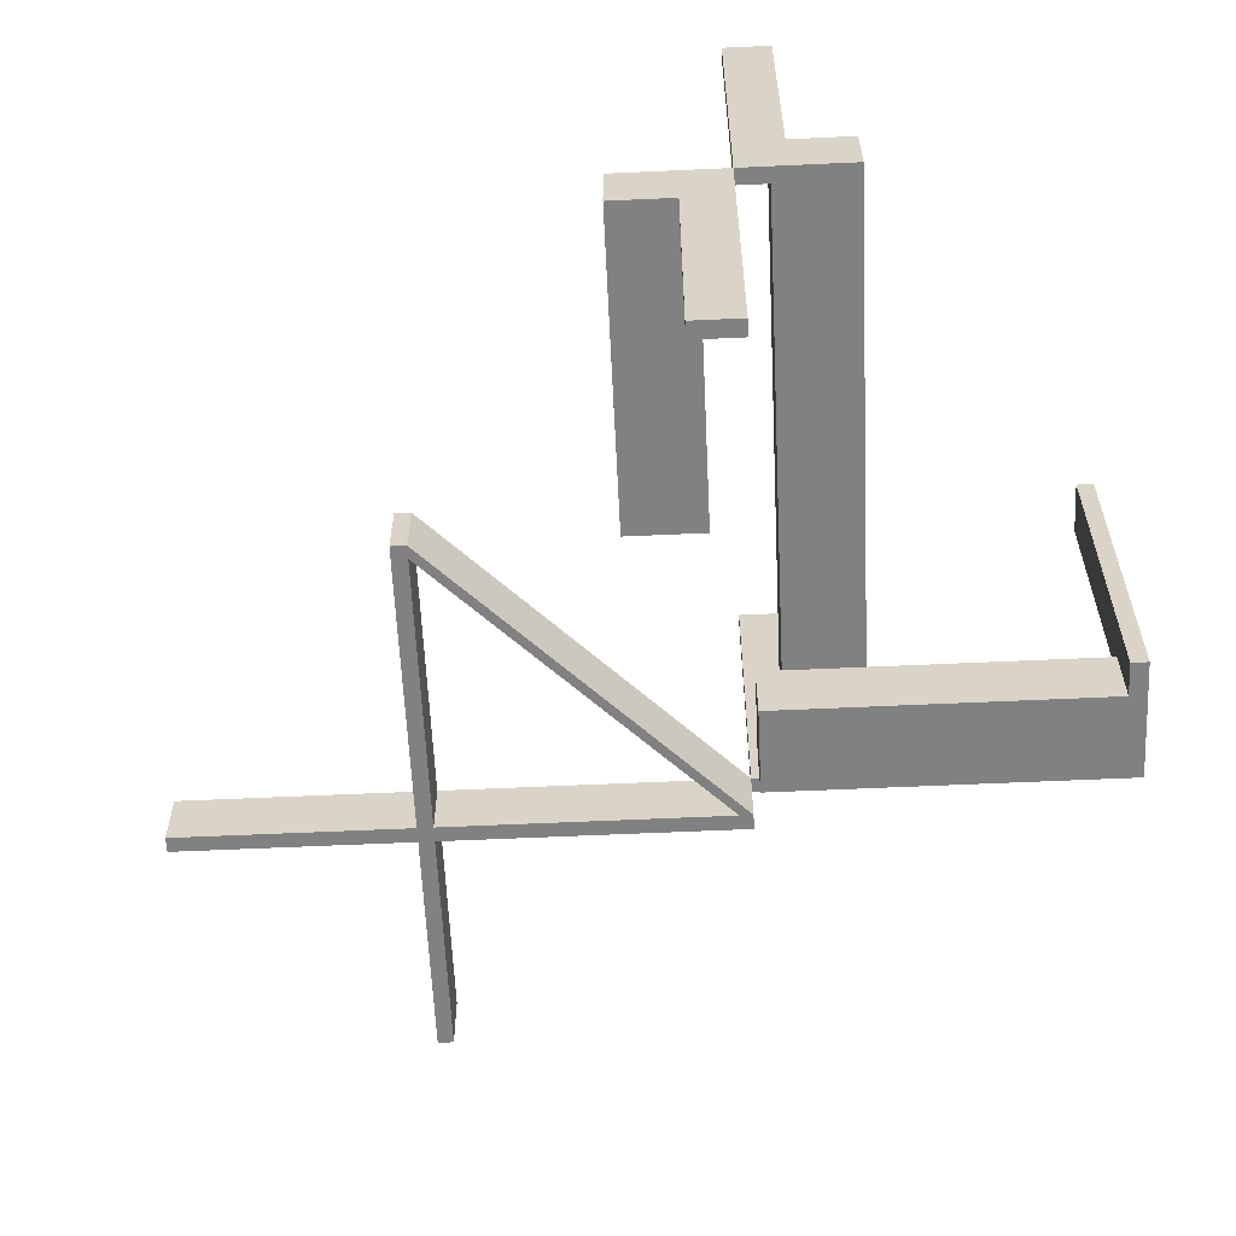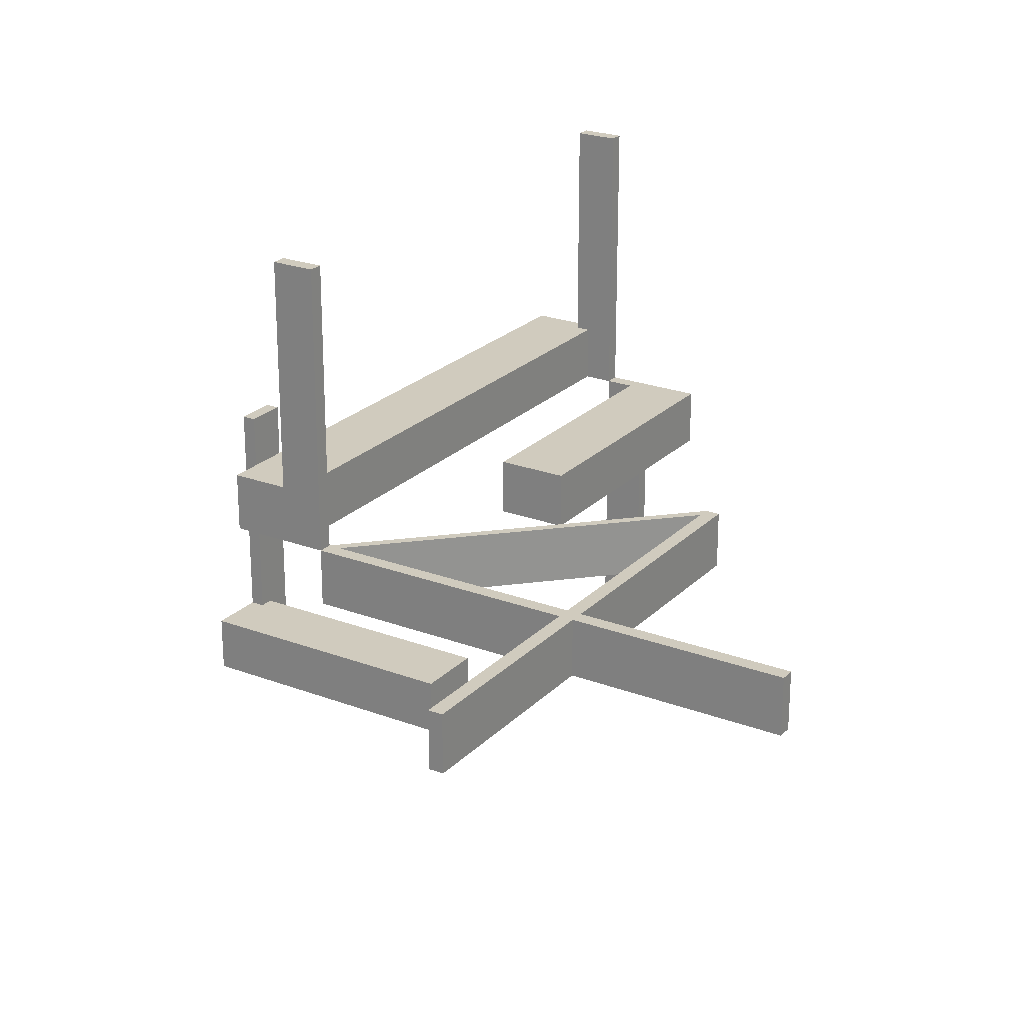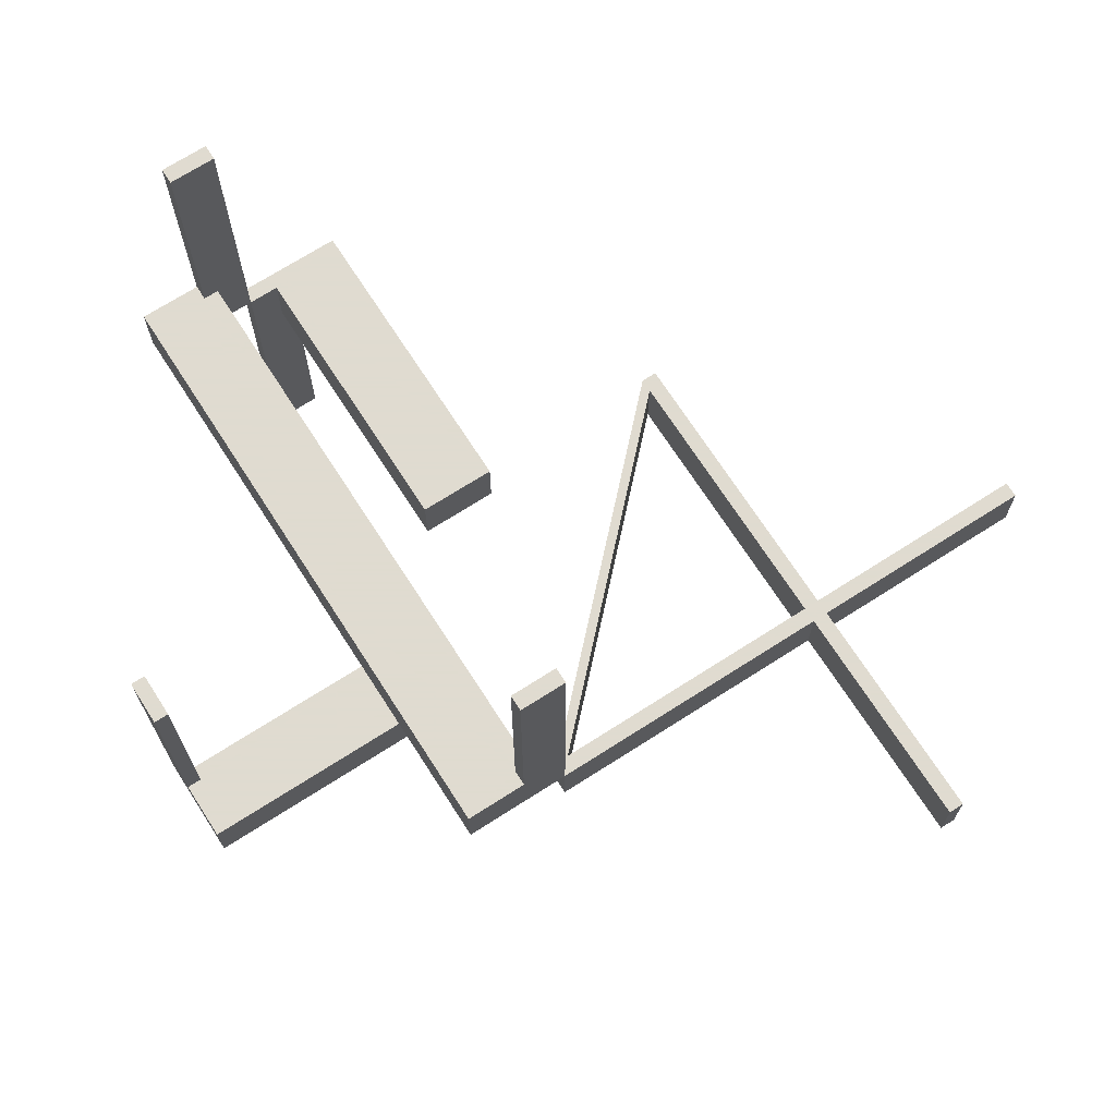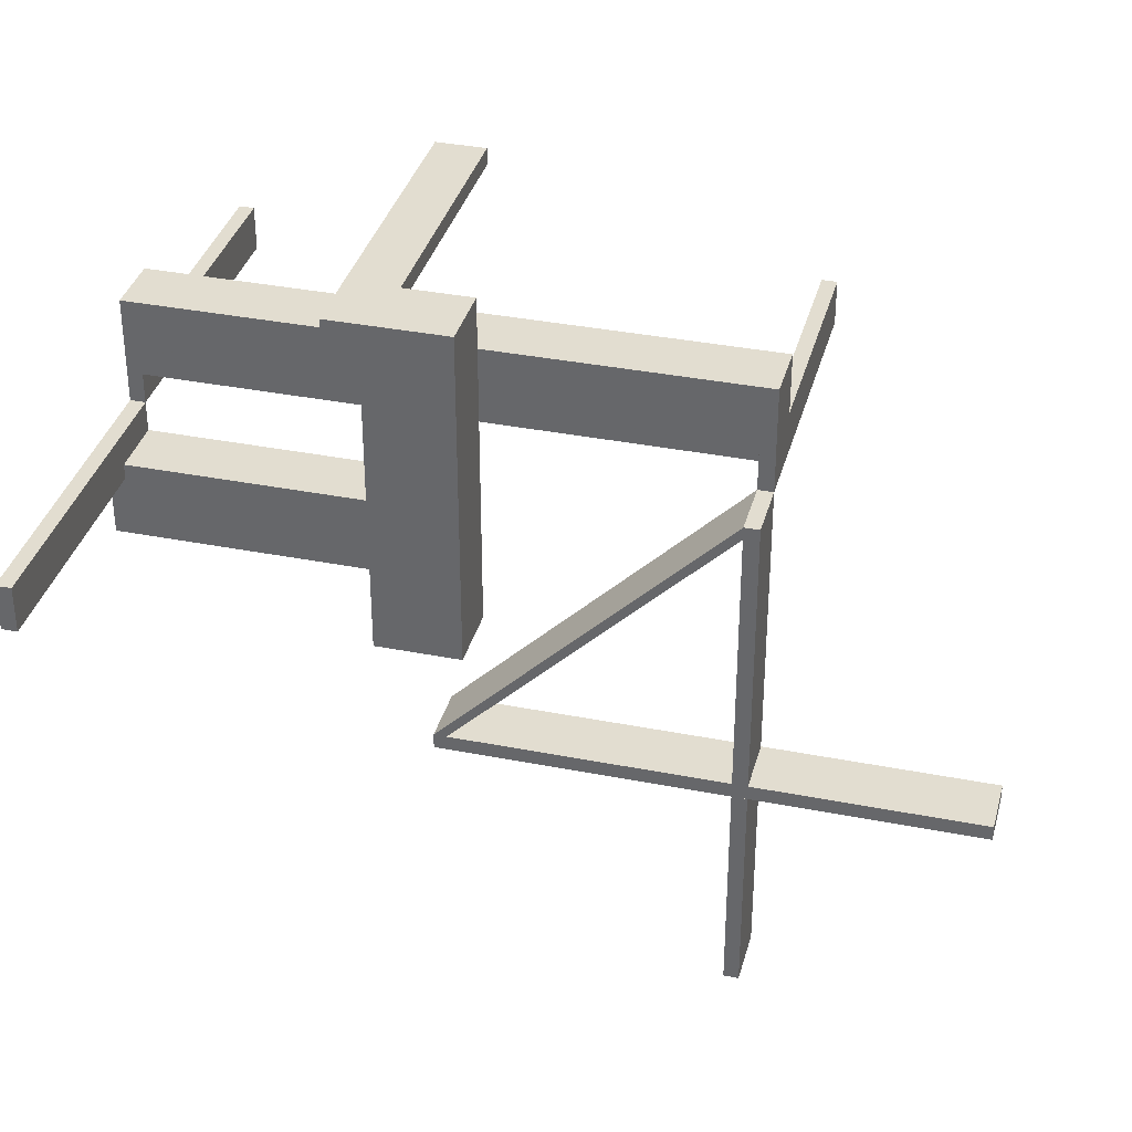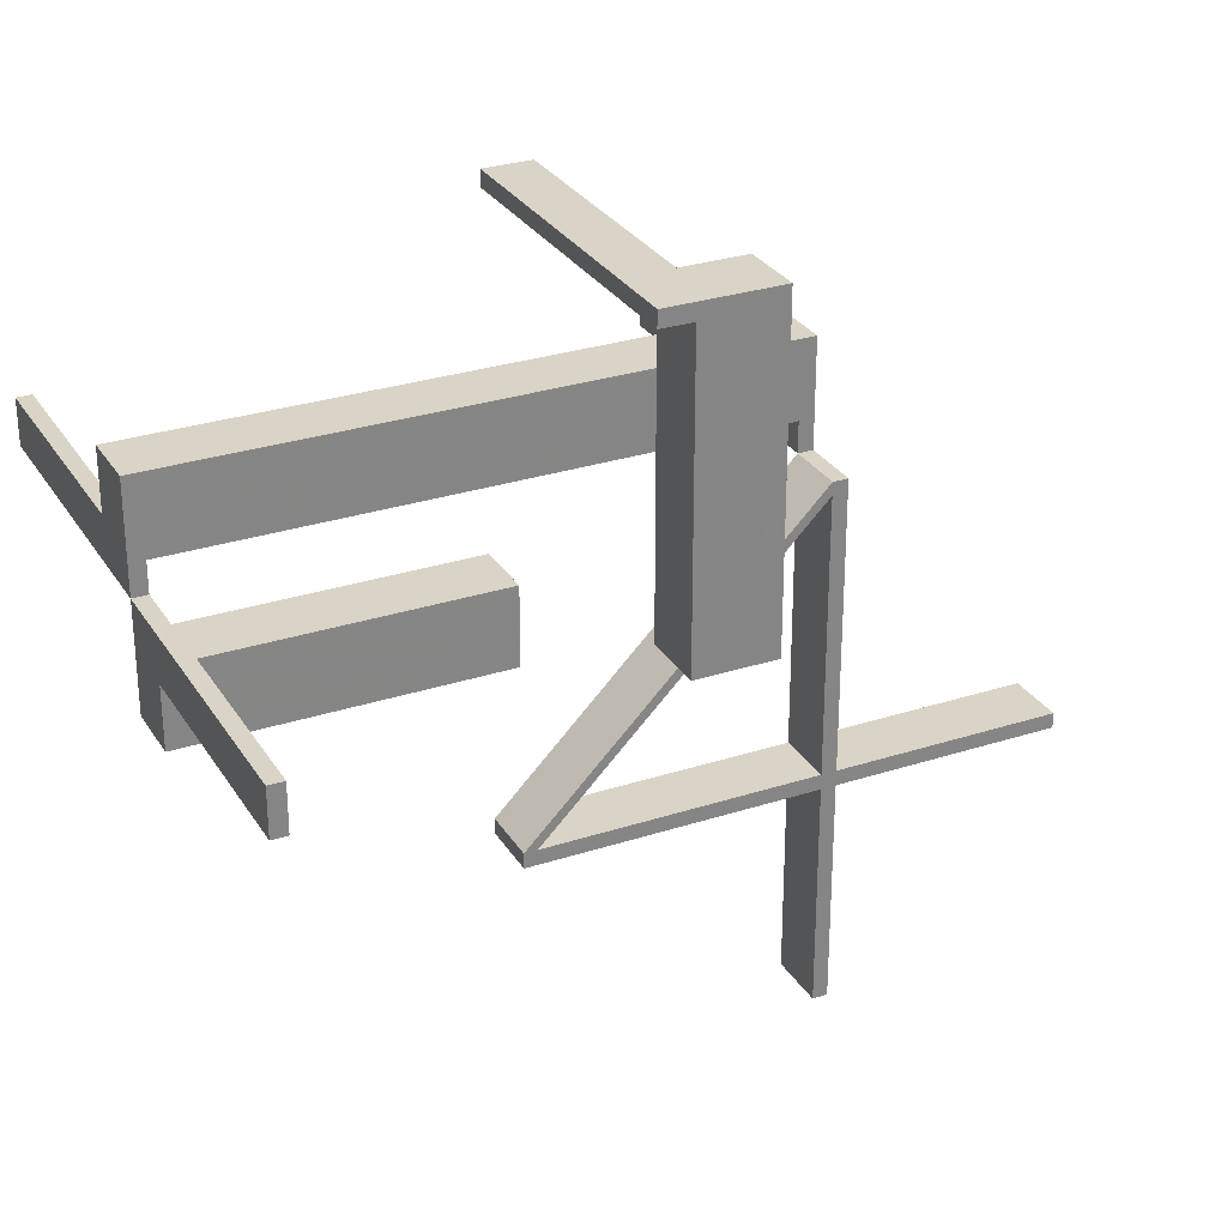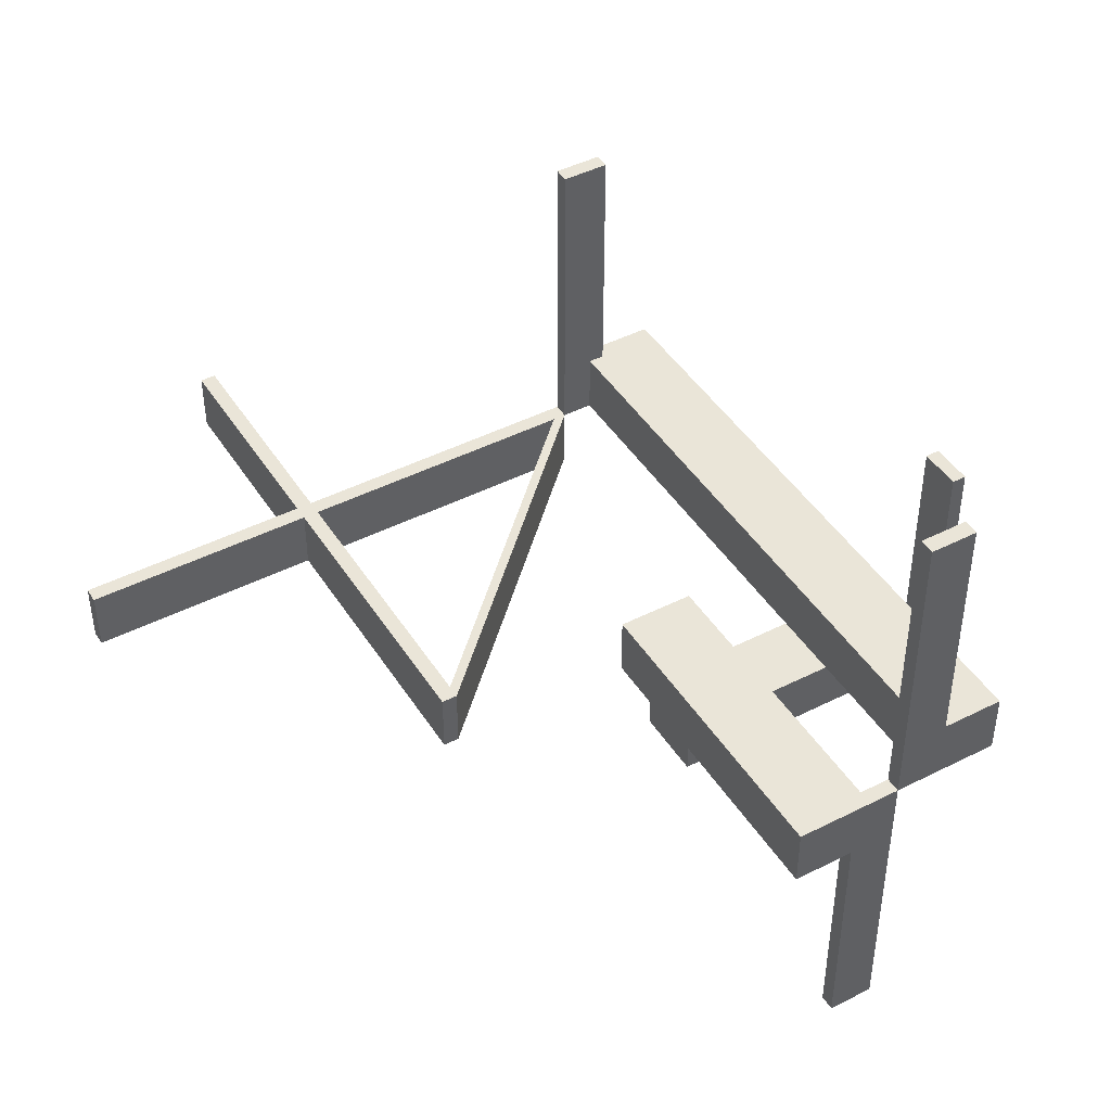
<metadata>
{"format":"obj","ext":"obj","renderer":"f3d","projection":"perspective","resolution":1024,"background":"white","views":[{"elev":-60.4,"azim":92.7,"up":"+Z"},{"elev":23.6,"azim":-57.7,"up":"+Z"},{"elev":70.2,"azim":-122.7,"up":"+Z"},{"elev":35.4,"azim":-165.4,"up":"+Y"},{"elev":28.9,"azim":154.1,"up":"+Y"},{"elev":44.8,"azim":59.5,"up":"+Z"}]}
</metadata>
<code>
v 0 -0.475 0
v 0 -0.475 -0.1
v 0 0.05 0
v 0 0.05 0.1
v 0 0.175 0
v 0 0.175 0.1
v 0 -0.5 0
v 0 -0.5 -0.1
v 0 0.5 0
v 0 0.5 -0.5
v 0 -0.175 0
v 0 -0.175 -0.1
v 0 -0.05 0
v 0 -0.05 -0.1
v 0 0.475 0
v 0 0.475 -0.5
v -0.416 -0.05971 0
v -0.416 -0.05971 -0.1
v -0.1287 -0.3662 0
v -0.1287 -0.3662 -0.1
v -0.3589 -0.1214 0
v -0.3589 -0.1214 -0.1
v -0.03963 -0.4553 0
v -0.03963 -0.4553 -0.1
v -0.4556 -0.03996 0
v -0.4556 -0.03996 -0.1
v -0.075 0.5 0
v -0.075 0.5 -0.5
v -0.075 0.5 -0.4
v -0.075 0.475 0
v -0.075 0.475 -0.5
v -0.075 0.475 -0.4
v -0.875 -0.475 0
v -0.875 -0.475 -0.1
v -0.875 -0.5 0
v -0.875 -0.5 -0.1
v -0.475 0 0
v -0.475 0 0.5
v -0.475 0 -0.1
v -0.475 -0.875 0
v -0.475 -0.875 -0.1
v -0.475 0.05 0
v -0.475 0.05 0.1
v -0.475 0.075 0
v -0.475 0.075 0.1
v -0.475 0.075 0.5
v -0.2455 -0.2455 0
v -0.2455 -0.2455 -0.1
v -0.05971 -0.416 0
v -0.05971 -0.416 -0.1
v -0.4249 -0.06866 0
v -0.4249 -0.06866 -0.1
v -0.4256 -0.06932 0
v -0.4256 -0.06932 -0.1
v -0.2468 -0.2468 0
v -0.2468 -0.2468 -0.1
v -0.4456 -0.03002 0
v -0.4456 -0.03002 -0.1
v -0.1194 -0.3569 0
v -0.1194 -0.3569 -0.1
v -0.06866 -0.4249 0
v -0.06866 -0.4249 -0.1
v -0.03035 -0.446 0
v -0.03035 -0.446 -0.1
v -0.1201 -0.3576 0
v -0.1201 -0.3576 -0.1
v -0.06932 -0.4256 0
v -0.06932 -0.4256 -0.1
v -0.3642 -0.1267 0
v -0.3642 -0.1267 -0.1
v -0.1214 -0.3589 0
v -0.1214 -0.3589 -0.1
v -0.5 0 0
v -0.5 0 0.5
v -0.5 0 -0.1
v -0.5 -0.875 0
v -0.5 -0.875 -0.1
v -0.5 0.175 0
v -0.5 0.175 0.1
v -0.5 0.075 0
v -0.5 0.075 0.1
v -0.5 0.075 0.5
v 0.5 0 0
v 0.5 0 -0.5
v 0.5 0 0.5
v 0.5 -0.075 0
v 0.5 -0.075 -0.5
v 0.5 -0.075 -0.1
v 0.5 0.175 0
v 0.5 0.175 0.1
v 0.5 -0.175 0
v 0.5 -0.175 -0.1
v 0.5 0.075 0
v 0.5 0.075 0.1
v 0.5 0.075 0.5
v -0.4163 -0.06004 0
v -0.4163 -0.06004 -0.1
v -0.3655 -0.128 0
v -0.3655 -0.128 -0.1
v -0.4553 -0.03963 0
v -0.4553 -0.03963 -0.1
v -0.417 -0.0607 0
v -0.417 -0.0607 -0.1
v -0.03996 -0.4556 0
v -0.03996 -0.4556 -0.1
v -0.3662 -0.1287 0
v -0.3662 -0.1287 -0.1
v -0.175 0 -0.5
v -0.175 0 -0.4
v -0.175 0.5 -0.5
v -0.175 0.5 -0.4
v -0.2388 -0.2388 0
v -0.2388 -0.2388 -0.1
v -0.06004 -0.4163 0
v -0.06004 -0.4163 -0.1
v -0.0607 -0.417 0
v -0.0607 -0.417 -0.1
v -0.05 0 -0.5
v -0.05 0 -0.4
v -0.05 0.475 -0.5
v -0.05 0.475 -0.4
v -0.4259 -0.06965 0
v -0.4259 -0.06965 -0.1
v -0.2402 -0.2402 0
v -0.2402 -0.2402 -0.1
v -0.01061 -0.4856 0
v -0.01061 -0.4856 -0.1
v -0.03002 -0.4456 0
v -0.03002 -0.4456 -0.1
v -0.446 -0.03035 0
v -0.446 -0.03035 -0.1
v 0.475 0 0
v 0.475 0 -0.5
v 0.475 0 0.5
v 0.475 -0.075 0
v 0.475 -0.075 -0.5
v 0.475 -0.075 -0.1
v 0.475 0.05 0
v 0.475 0.05 0.1
v 0.475 -0.05 0
v 0.475 -0.05 -0.1
v 0.475 0.075 0
v 0.475 0.075 0.1
v 0.475 0.075 0.5
v -0.1267 -0.3642 0
v -0.1267 -0.3642 -0.1
v -0.3569 -0.1194 0
v -0.3569 -0.1194 -0.1
v -0.06965 -0.4259 0
v -0.06965 -0.4259 -0.1
v -0.4856 -0.01061 0
v -0.4856 -0.01061 -0.1
v -0.3576 -0.1201 0
v -0.3576 -0.1201 -0.1
v -0.128 -0.3655 0
v -0.128 -0.3655 -0.1
f 124 112 153
f 153 21 124
f 153 147 96
f 96 102 153
f 96 17 57
f 57 130 96
f 71 65 112
f 112 124 71
f 116 114 59
f 59 65 116
f 63 128 49
f 49 114 63
f 104 23 67
f 67 149 104
f 67 61 155
f 155 19 67
f 155 145 47
f 47 55 155
f 122 53 100
f 100 25 122
f 106 98 51
f 51 53 106
f 55 47 69
f 69 98 55
f 130 57 37
f 17 37 57
f 147 17 96
f 102 96 130
f 37 17 49
f 49 1 37
f 151 100 130
f 130 37 151
f 147 153 112
f 102 21 153
f 112 59 147
f 102 130 100
f 100 51 102
f 17 147 59
f 59 49 17
f 21 102 51
f 51 69 21
f 53 51 100
f 151 25 100
f 122 25 151
f 69 51 98
f 122 106 53
f 98 106 55
f 149 19 106
f 106 122 149
f 124 21 69
f 69 47 124
f 126 149 122
f 122 151 126
f 47 145 71
f 71 124 47
f 65 71 116
f 59 114 49
f 59 112 65
f 63 1 128
f 49 128 1
f 116 63 114
f 145 61 116
f 116 71 145
f 61 23 63
f 63 116 61
f 1 63 23
f 23 126 1
f 145 155 61
f 55 19 155
f 106 19 55
f 61 67 23
f 126 104 149
f 23 104 126
f 19 149 67
f 152 151 37
f 37 39 152
f 125 113 66
f 66 72 125
f 66 60 115
f 115 117 66
f 115 50 129
f 129 64 115
f 22 154 113
f 113 125 22
f 103 97 148
f 148 154 103
f 131 58 18
f 18 97 131
f 26 101 54
f 54 123 26
f 54 52 99
f 99 107 54
f 99 70 48
f 48 56 99
f 150 68 24
f 24 105 150
f 20 156 62
f 62 68 20
f 56 48 146
f 146 156 56
f 64 129 2
f 50 2 129
f 60 50 115
f 117 115 64
f 18 39 2
f 2 50 18
f 127 24 64
f 64 2 127
f 60 66 113
f 117 72 66
f 113 148 60
f 72 117 62
f 62 146 72
f 148 18 50
f 50 60 148
f 117 64 24
f 24 62 117
f 68 62 24
f 127 105 24
f 150 105 127
f 146 62 156
f 150 20 68
f 156 20 56
f 20 150 123
f 123 107 20
f 125 72 146
f 146 48 125
f 150 127 152
f 152 123 150
f 48 70 22
f 22 125 48
f 154 22 103
f 148 97 18
f 148 113 154
f 131 39 58
f 103 131 97
f 70 52 103
f 103 22 70
f 52 101 131
f 131 103 52
f 39 18 58
f 39 131 101
f 101 152 39
f 70 99 52
f 56 107 99
f 20 107 56
f 52 54 101
f 152 26 123
f 101 26 152
f 107 123 54
f 126 127 2
f 2 1 126
f 37 1 2
f 2 39 37
f 151 152 127
f 127 126 151
f 36 8 7
f 7 35 36
f 8 2 1
f 1 7 8
f 2 34 33
f 33 1 2
f 34 36 35
f 35 33 34
f 8 36 34
f 34 2 8
f 7 33 35
f 33 7 1
f 41 39 37
f 37 40 41
f 39 75 73
f 73 37 39
f 75 77 76
f 76 73 75
f 77 41 40
f 40 76 77
f 39 41 77
f 77 75 39
f 37 76 40
f 76 37 73
f 119 118 108
f 108 109 119
f 29 111 110
f 110 28 29
f 111 109 108
f 108 110 111
f 120 118 119
f 119 121 120
f 111 29 32
f 109 111 32
f 32 119 109
f 121 119 32
f 32 29 28
f 28 31 32
f 32 31 120
f 120 121 32
f 31 28 110
f 108 118 31
f 120 31 118
f 110 108 31
f 30 31 28
f 28 27 30
f 15 9 10
f 10 16 15
f 30 15 16
f 16 31 30
f 31 16 10
f 10 28 31
f 28 10 9
f 9 27 28
f 27 9 15
f 15 30 27
f 119 118 108
f 108 109 119
f 29 111 110
f 110 28 29
f 111 109 108
f 108 110 111
f 120 118 119
f 119 121 120
f 111 29 32
f 109 111 32
f 32 119 109
f 121 119 32
f 32 29 28
f 28 31 32
f 32 31 120
f 120 121 32
f 31 28 110
f 108 118 31
f 120 31 118
f 110 108 31
f 30 31 28
f 28 27 30
f 15 9 10
f 10 16 15
f 30 15 16
f 16 31 30
f 31 16 10
f 10 28 31
f 28 10 9
f 9 27 28
f 27 9 15
f 15 30 27
f 4 6 5
f 5 3 4
f 81 80 78
f 78 79 81
f 79 78 5
f 5 6 79
f 42 43 4
f 4 3 42
f 79 45 81
f 6 45 79
f 45 6 4
f 43 45 4
f 45 44 80
f 80 81 45
f 45 43 42
f 42 44 45
f 44 78 80
f 5 44 3
f 42 3 44
f 78 44 5
f 46 82 80
f 80 44 46
f 38 37 73
f 73 74 38
f 46 44 37
f 37 38 46
f 44 80 73
f 73 37 44
f 80 82 74
f 74 73 80
f 82 46 38
f 38 74 82
f 11 91 92
f 92 12 11
f 91 86 88
f 88 92 91
f 11 12 14
f 14 13 11
f 135 137 88
f 88 86 135
f 135 140 141
f 141 137 135
f 12 92 137
f 88 137 92
f 14 12 137
f 137 141 14
f 14 141 140
f 140 13 14
f 135 13 140
f 11 135 91
f 86 91 135
f 13 135 11
f 135 86 87
f 87 136 135
f 132 133 84
f 84 83 132
f 135 136 133
f 133 132 135
f 136 87 84
f 84 133 136
f 87 86 83
f 83 84 87
f 86 135 132
f 132 83 86
f 5 89 90
f 90 6 5
f 89 93 94
f 94 90 89
f 5 6 4
f 4 3 5
f 142 143 94
f 94 93 142
f 142 138 139
f 139 143 142
f 6 90 143
f 94 143 90
f 4 6 143
f 143 139 4
f 4 139 138
f 138 3 4
f 142 3 138
f 5 142 89
f 93 89 142
f 3 142 5
f 142 93 95
f 95 144 142
f 132 134 85
f 85 83 132
f 142 144 134
f 134 132 142
f 144 95 85
f 85 134 144
f 95 93 83
f 83 85 95
f 93 142 132
f 132 83 93

</code>
